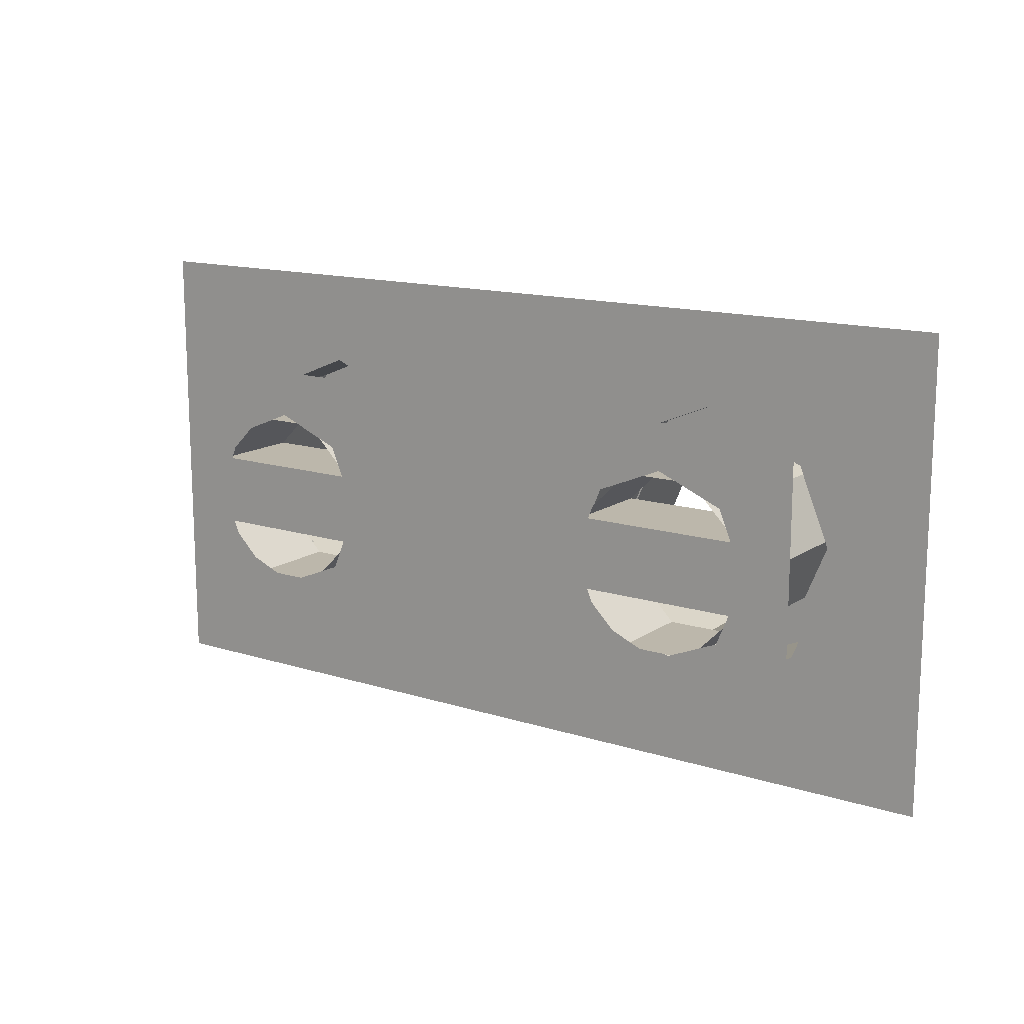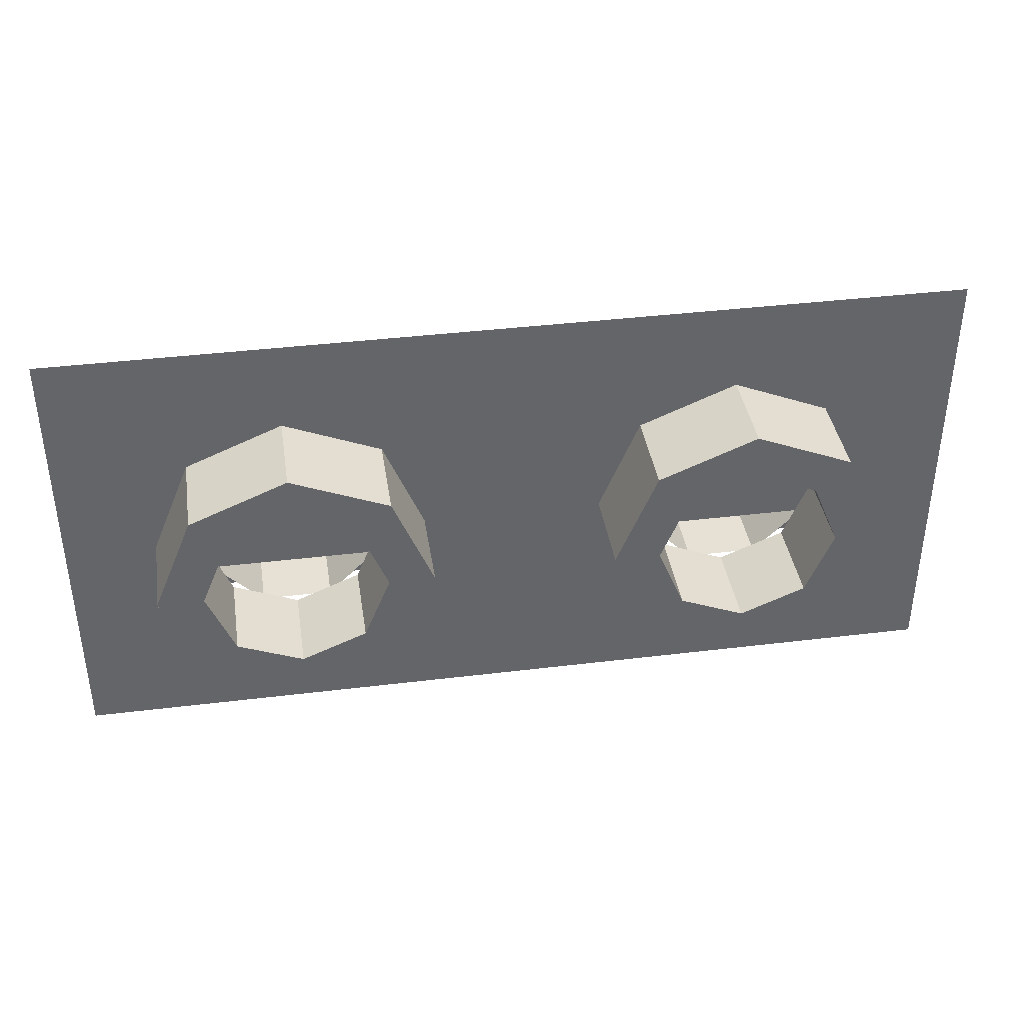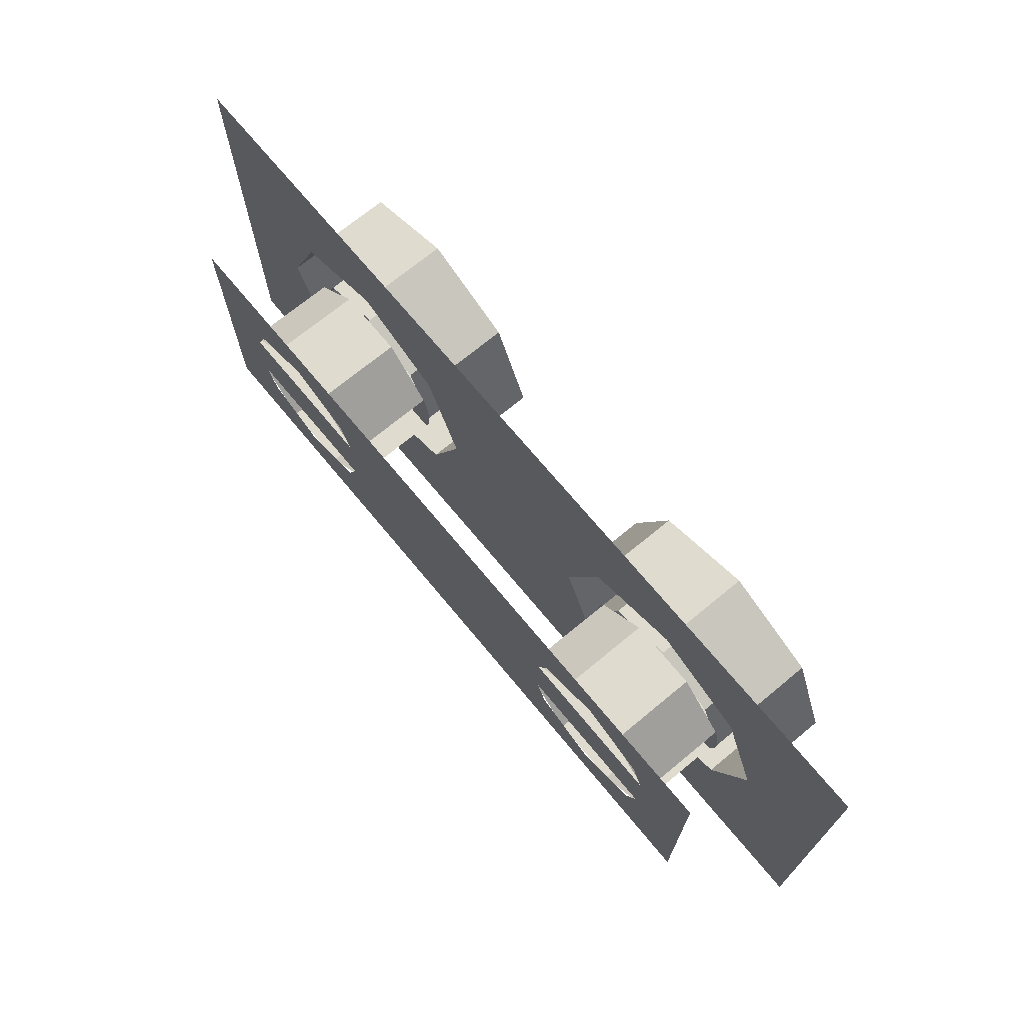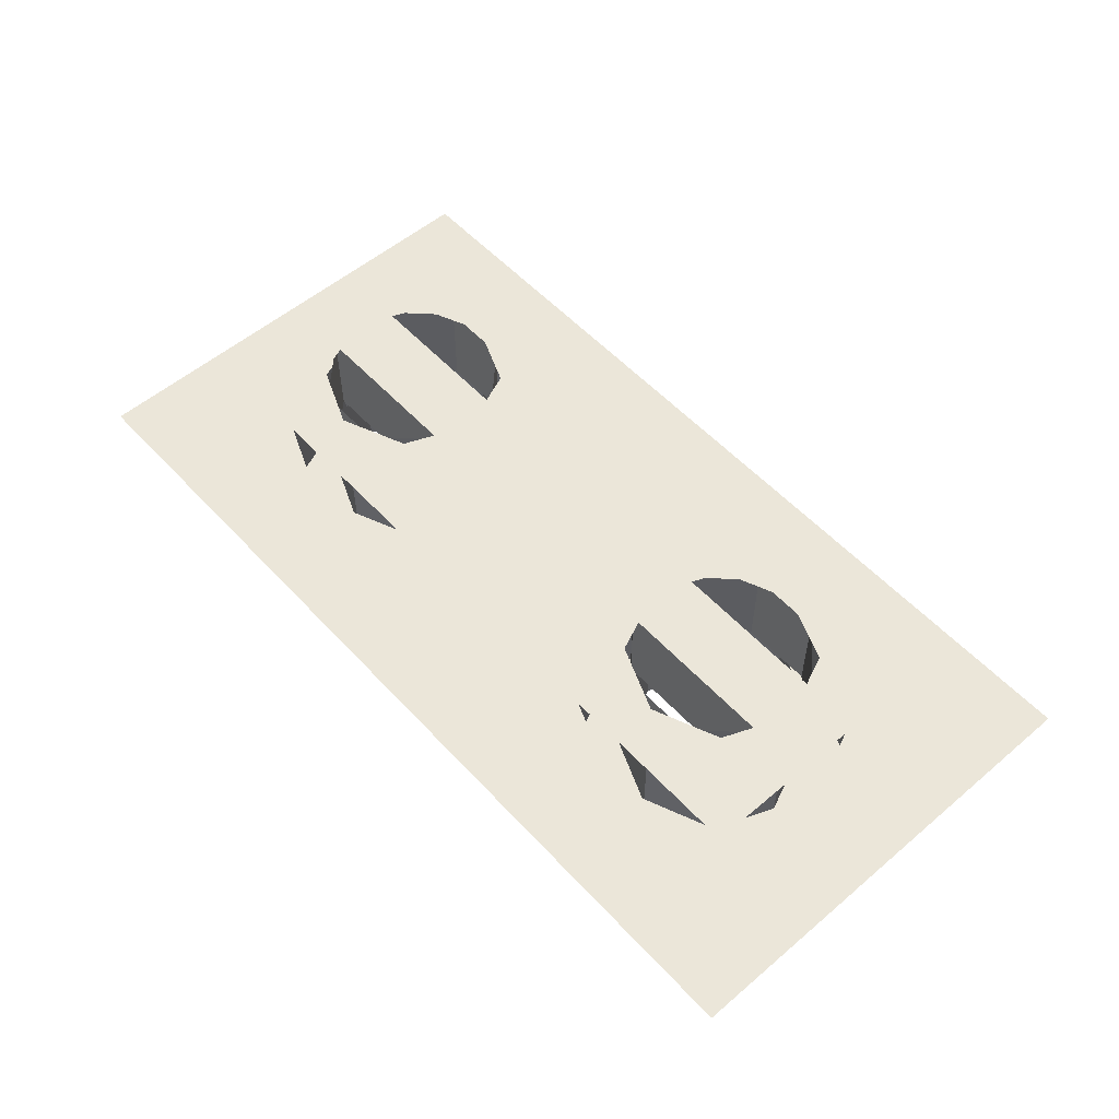
<metadata>
{"format":"obj","ext":"obj","renderer":"f3d","projection":"perspective","resolution":1024,"background":"white","views":[{"elev":14.3,"azim":-145.2,"up":"+Z"},{"elev":39.1,"azim":-8.7,"up":"+Z"},{"elev":70.5,"azim":-129.6,"up":"+Z"},{"elev":55.2,"azim":-131.8,"up":"+Y"}]}
</metadata>
<code>
v 0.5765 0 0.1848
v 0.6848 0 0.07654
v 0.6848 0.2 0.07654
v 0.5765 0.2 0.1848
v 0.4235 0 0.1848
v 0.5765 0 0.1848
v 0.5765 0.2 0.1848
v 0.4235 0.2 0.1848
v 0.3152 0 0.07654
v 0.4235 0 0.1848
v 0.4235 0.2 0.1848
v 0.3152 0.2 0.07654
v 0.5765 0 -0.1848
v 0.6848 0 -0.07654
v 0.6848 0.2 -0.07654
v 0.5765 0.2 -0.1848
v 0.4235 0 -0.1848
v 0.5765 0 -0.1848
v 0.5765 0.2 -0.1848
v 0.4235 0.2 -0.1848
v 0.3152 0 -0.07654
v 0.4235 0 -0.1848
v 0.4235 0.2 -0.1848
v 0.3152 0.2 -0.07654
v -0.4235 0 0.1848
v -0.3152 0 0.07654
v -0.3152 0.2 0.07654
v -0.4235 0.2 0.1848
v -0.5765 0 0.1848
v -0.4235 0 0.1848
v -0.4235 0.2 0.1848
v -0.5765 0.2 0.1848
v -0.6848 0 0.07654
v -0.5765 0 0.1848
v -0.5765 0.2 0.1848
v -0.6848 0.2 0.07654
v -0.4235 0 -0.1848
v -0.3152 0 -0.07654
v -0.3152 0.2 -0.07654
v -0.4235 0.2 -0.1848
v -0.5765 0 -0.1848
v -0.4235 0 -0.1848
v -0.4235 0.2 -0.1848
v -0.5765 0.2 -0.1848
v -0.6848 0 -0.07654
v -0.5765 0 -0.1848
v -0.5765 0.2 -0.1848
v -0.6848 0.2 -0.07654
v 0.6414 -0.2 0.1414
v 0.7 -0.2 0
v 0.7 0 0
v 0.6414 0 0.1414
v 0.5 -0.2 0.2
v 0.6414 -0.2 0.1414
v 0.6414 0 0.1414
v 0.5 0 0.2
v 0.3586 -0.2 0.1414
v 0.5 -0.2 0.2
v 0.5 0 0.2
v 0.3586 0 0.1414
v 0.3 -0.2 0
v 0.3586 -0.2 0.1414
v 0.3586 0 0.1414
v 0.3 0 0
v 0.3586 -0.2 -0.1414
v 0.3 -0.2 0
v 0.3 0 0
v 0.3586 0 -0.1414
v 0.5 -0.2 -0.2
v 0.3586 -0.2 -0.1414
v 0.3586 0 -0.1414
v 0.5 0 -0.2
v 0.6414 -0.2 -0.1414
v 0.5 -0.2 -0.2
v 0.5 0 -0.2
v 0.6414 0 -0.1414
v 0.7 -0.2 0
v 0.6414 -0.2 -0.1414
v 0.6414 0 -0.1414
v 0.7 0 0
v 0.7121 -0.2 0.2121
v 0.8 -0.2 0
v 0.8 0 0
v 0.7121 0 0.2121
v 0.5 -0.2 0.3
v 0.7121 -0.2 0.2121
v 0.7121 0 0.2121
v 0.5 0 0.3
v 0.2879 -0.2 0.2121
v 0.5 -0.2 0.3
v 0.5 0 0.3
v 0.2879 0 0.2121
v 0.2 -0.2 0
v 0.2879 -0.2 0.2121
v 0.2879 0 0.2121
v 0.2 0 0
v 0.2879 -0.2 -0.2121
v 0.2 -0.2 0
v 0.2 0 0
v 0.2879 0 -0.2121
v 0.5 -0.2 -0.3
v 0.2879 -0.2 -0.2121
v 0.2879 0 -0.2121
v 0.5 0 -0.3
v 0.7121 -0.2 -0.2121
v 0.5 -0.2 -0.3
v 0.5 0 -0.3
v 0.7121 0 -0.2121
v 0.8 -0.2 0
v 0.7121 -0.2 -0.2121
v 0.7121 0 -0.2121
v 0.8 0 0
v 0.8 -0.2 0
v 0.7121 -0.2 0.2121
v 0.6414 -0.2 0.1414
v 0.7 -0.2 0
v 0.7121 -0.2 0.2121
v 0.5 -0.2 0.3
v 0.5 -0.2 0.2
v 0.6414 -0.2 0.1414
v 0.5 -0.2 0.3
v 0.2879 -0.2 0.2121
v 0.3586 -0.2 0.1414
v 0.5 -0.2 0.2
v 0.2879 -0.2 0.2121
v 0.2 -0.2 0
v 0.3 -0.2 0
v 0.3586 -0.2 0.1414
v 0.2 -0.2 0
v 0.2879 -0.2 -0.2121
v 0.3586 -0.2 -0.1414
v 0.3 -0.2 0
v 0.2879 -0.2 -0.2121
v 0.5 -0.2 -0.3
v 0.5 -0.2 -0.2
v 0.3586 -0.2 -0.1414
v 0.5 -0.2 -0.3
v 0.7121 -0.2 -0.2121
v 0.6414 -0.2 -0.1414
v 0.5 -0.2 -0.2
v 0.7121 -0.2 -0.2121
v 0.8 -0.2 0
v 0.7 -0.2 0
v 0.6414 -0.2 -0.1414
v -0.3586 -0.2 0.1414
v -0.3 -0.2 0
v -0.3 0 0
v -0.3586 0 0.1414
v -0.5 -0.2 0.2
v -0.3586 -0.2 0.1414
v -0.3586 0 0.1414
v -0.5 0 0.2
v -0.6414 -0.2 0.1414
v -0.5 -0.2 0.2
v -0.5 0 0.2
v -0.6414 0 0.1414
v -0.7 -0.2 0
v -0.6414 -0.2 0.1414
v -0.6414 0 0.1414
v -0.7 0 0
v -0.6414 -0.2 -0.1414
v -0.7 -0.2 0
v -0.7 0 0
v -0.6414 0 -0.1414
v -0.5 -0.2 -0.2
v -0.6414 -0.2 -0.1414
v -0.6414 0 -0.1414
v -0.5 0 -0.2
v -0.3586 -0.2 -0.1414
v -0.5 -0.2 -0.2
v -0.5 0 -0.2
v -0.3586 0 -0.1414
v -0.3 -0.2 0
v -0.3586 -0.2 -0.1414
v -0.3586 0 -0.1414
v -0.3 0 0
v -0.2879 -0.2 0.2121
v -0.2 -0.2 0
v -0.2 0 0
v -0.2879 0 0.2121
v -0.5 -0.2 0.3
v -0.2879 -0.2 0.2121
v -0.2879 0 0.2121
v -0.5 0 0.3
v -0.7121 -0.2 0.2121
v -0.5 -0.2 0.3
v -0.5 0 0.3
v -0.7121 0 0.2121
v -0.8 -0.2 0
v -0.7121 -0.2 0.2121
v -0.7121 0 0.2121
v -0.8 0 0
v -0.7121 -0.2 -0.2121
v -0.8 -0.2 0
v -0.8 0 0
v -0.7121 0 -0.2121
v -0.5 -0.2 -0.3
v -0.7121 -0.2 -0.2121
v -0.7121 0 -0.2121
v -0.5 0 -0.3
v -0.2879 -0.2 -0.2121
v -0.5 -0.2 -0.3
v -0.5 0 -0.3
v -0.2879 0 -0.2121
v -0.2 -0.2 0
v -0.2879 -0.2 -0.2121
v -0.2879 0 -0.2121
v -0.2 0 0
v -0.2 -0.2 0
v -0.2879 -0.2 0.2121
v -0.3586 -0.2 0.1414
v -0.3 -0.2 0
v -0.2879 -0.2 0.2121
v -0.5 -0.2 0.3
v -0.5 -0.2 0.2
v -0.3586 -0.2 0.1414
v -0.5 -0.2 0.3
v -0.7121 -0.2 0.2121
v -0.6414 -0.2 0.1414
v -0.5 -0.2 0.2
v -0.7121 -0.2 0.2121
v -0.8 -0.2 0
v -0.7 -0.2 0
v -0.6414 -0.2 0.1414
v -0.8 -0.2 0
v -0.7121 -0.2 -0.2121
v -0.6414 -0.2 -0.1414
v -0.7 -0.2 0
v -0.7121 -0.2 -0.2121
v -0.5 -0.2 -0.3
v -0.5 -0.2 -0.2
v -0.6414 -0.2 -0.1414
v -0.5 -0.2 -0.3
v -0.2879 -0.2 -0.2121
v -0.3586 -0.2 -0.1414
v -0.5 -0.2 -0.2
v -0.2879 -0.2 -0.2121
v -0.2 -0.2 0
v -0.3 -0.2 0
v -0.3586 -0.2 -0.1414
v 0.3152 0 0.07654
v 0.3152 0 -0.07654
v 0.3068 0 -0.05176
v 0.3068 0 0.05177
v 0.3068 0 0.05177
v 0.3068 0 -0.05176
v 0.3017 0 -0.02611
v 0.3017 0 0.02611
v 0.3017 0 0.02611
v 0.3017 0 -0.02611
v 0.3 0 2e-06
v 0.6848 0 0.07654
v 0.6848 0 -0.07654
v 0.6932 0 -0.05176
v 0.6932 0 0.05177
v 0.6932 0 0.05177
v 0.6932 0 -0.05176
v 0.6983 0 -0.02611
v 0.6983 0 0.02611
v 0.6983 0 0.02611
v 0.6983 0 -0.02611
v 0.7 0 2e-06
v 0.3152 0.2 0.07654
v 0.3152 0.2 -0.07654
v 0.3068 0.2 -0.05176
v 0.3068 0.2 0.05177
v 0.3068 0.2 0.05177
v 0.3068 0.2 -0.05176
v 0.3017 0.2 -0.02611
v 0.3017 0.2 0.02611
v 0.3017 0.2 0.02611
v 0.3017 0.2 -0.02611
v 0.3 0.2 2e-06
v 0.6848 0.2 0.07654
v 0.6848 0.2 -0.07654
v 0.6932 0.2 -0.05176
v 0.6932 0.2 0.05177
v 0.6932 0.2 0.05177
v 0.6932 0.2 -0.05176
v 0.6983 0.2 -0.02611
v 0.6983 0.2 0.02611
v 0.6983 0.2 0.02611
v 0.6983 0.2 -0.02611
v 0.7 0.2 2e-06
v 0.6848 0.2 0.07654
v 0.3152 0.2 0.07654
v 0.3152 0 0.07654
v 0.6848 0 0.07654
v 0.6848 0.2 -0.07654
v 0.3152 0.2 -0.07654
v 0.3152 0.2 0.07654
v 0.6848 0.2 0.07654
v 0.6848 0 -0.07654
v 0.3152 0 -0.07654
v 0.3152 0.2 -0.07654
v 0.6848 0.2 -0.07654
v 0.6848 0 0.07654
v 0.3152 0 0.07654
v 0.3152 0 -0.07654
v 0.6848 0 -0.07654
v -0.6848 0 0.07654
v -0.6848 0 -0.07654
v -0.6932 0 -0.05176
v -0.6932 0 0.05177
v -0.6932 0 0.05177
v -0.6932 0 -0.05176
v -0.6983 0 -0.02611
v -0.6983 0 0.02611
v -0.6983 0 0.02611
v -0.6983 0 -0.02611
v -0.7 0 2e-06
v -0.3152 0 0.07654
v -0.3152 0 -0.07654
v -0.3068 0 -0.05176
v -0.3068 0 0.05177
v -0.3068 0 0.05177
v -0.3068 0 -0.05176
v -0.3017 0 -0.02611
v -0.3017 0 0.02611
v -0.3017 0 0.02611
v -0.3017 0 -0.02611
v -0.3 0 2e-06
v -0.6848 0.2 0.07654
v -0.6848 0.2 -0.07654
v -0.6932 0.2 -0.05176
v -0.6932 0.2 0.05177
v -0.6932 0.2 0.05177
v -0.6932 0.2 -0.05176
v -0.6983 0.2 -0.02611
v -0.6983 0.2 0.02611
v -0.6983 0.2 0.02611
v -0.6983 0.2 -0.02611
v -0.7 0.2 2e-06
v -0.3152 0.2 0.07654
v -0.3152 0.2 -0.07654
v -0.3068 0.2 -0.05176
v -0.3068 0.2 0.05177
v -0.3068 0.2 0.05177
v -0.3068 0.2 -0.05176
v -0.3017 0.2 -0.02611
v -0.3017 0.2 0.02611
v -0.3017 0.2 0.02611
v -0.3017 0.2 -0.02611
v -0.3 0.2 2e-06
v -0.3152 0.2 0.07654
v -0.6848 0.2 0.07654
v -0.6848 0 0.07654
v -0.3152 0 0.07654
v -0.3152 0.2 -0.07654
v -0.6848 0.2 -0.07654
v -0.6848 0.2 0.07654
v -0.3152 0.2 0.07654
v -0.3152 0 -0.07654
v -0.6848 0 -0.07654
v -0.6848 0.2 -0.07654
v -0.3152 0.2 -0.07654
v -0.3152 0 0.07654
v -0.6848 0 0.07654
v -0.6848 0 -0.07654
v -0.3152 0 -0.07654
v 0.7 0.2 0.2
v 0.6414 0.2 0.1414
v 0.7 0.2 0
v 0.7 0.2 0.2
v 0.5 0.2 0.2
v 0.6414 0.2 0.1414
v 0.3 0.2 0.2
v 0.3586 0.2 0.1414
v 0.5 0.2 0.2
v 0.3 0.2 0.2
v 0.3 0.2 0
v 0.3586 0.2 0.1414
v 0.3 0.2 -0.2
v 0.3586 0.2 -0.1414
v 0.3 0.2 0
v 0.3 0.2 -0.2
v 0.5 0.2 -0.2
v 0.3586 0.2 -0.1414
v 0.7 0.2 -0.2
v 0.6414 0.2 -0.1414
v 0.5 0.2 -0.2
v 0.7 0.2 -0.2
v 0.7 0.2 0
v 0.6414 0.2 -0.1414
v -0.3 0.2 0.2
v -0.3586 0.2 0.1414
v -0.3 0.2 0
v -0.3 0.2 0.2
v -0.5 0.2 0.2
v -0.3586 0.2 0.1414
v -0.7 0.2 0.2
v -0.6414 0.2 0.1414
v -0.5 0.2 0.2
v -0.7 0.2 0.2
v -0.7 0.2 0
v -0.6414 0.2 0.1414
v -0.7 0.2 -0.2
v -0.6414 0.2 -0.1414
v -0.7 0.2 0
v -0.7 0.2 -0.2
v -0.5 0.2 -0.2
v -0.6414 0.2 -0.1414
v -0.3 0.2 -0.2
v -0.3586 0.2 -0.1414
v -0.5 0.2 -0.2
v -0.3 0.2 -0.2
v -0.3 0.2 0
v -0.3586 0.2 -0.1414
v -0.7 0.2 0.2
v -0.7 0.2 -0.2
v -0.8 0.2 -0.3
v -0.8 0.2 0.3
v 0.7 0.2 -0.2
v 0.7 0.2 0.2
v 0.8 0.2 0.3
v 0.8 0.2 -0.3
v -0.3 0.2 -0.2
v -0.3 0.2 0.2
v 0.3 0.2 0.2
v 0.3 0.2 -0.2
v 0.7 0.2 -0.2
v 0.8 0.2 -0.3
v -0.8 0.2 -0.3
v -0.7 0.2 -0.2
v 0.7 0.2 0.2
v -0.7 0.2 0.2
v -0.8 0.2 0.3
v 0.8 0.2 0.3
v 0.8 0 0.3
v 0.7121 0 0.2121
v 0.8 0 0
v 0.8 0 0.3
v 0.5 0 0.3
v 0.7121 0 0.2121
v 0.2 0 0.3
v 0.2879 0 0.2121
v 0.5 0 0.3
v 0.2 0 0.3
v 0.2 0 0
v 0.2879 0 0.2121
v 0.2 0 -0.3
v 0.2879 0 -0.2121
v 0.2 0 0
v 0.2 0 -0.3
v 0.5 0 -0.3
v 0.2879 0 -0.2121
v 0.8 0 -0.3
v 0.7121 0 -0.2121
v 0.5 0 -0.3
v 0.8 0 -0.3
v 0.8 0 0
v 0.7121 0 -0.2121
v -0.2 0 0.3
v -0.2879 0 0.2121
v -0.2 0 0
v -0.2 0 0.3
v -0.5 0 0.3
v -0.2879 0 0.2121
v -0.8 0 0.3
v -0.7121 0 0.2121
v -0.5 0 0.3
v -0.8 0 0.3
v -0.8 0 0
v -0.7121 0 0.2121
v -0.8 0 -0.3
v -0.7121 0 -0.2121
v -0.8 0 0
v -0.8 0 -0.3
v -0.5 0 -0.3
v -0.7121 0 -0.2121
v -0.2 0 -0.3
v -0.2879 0 -0.2121
v -0.5 0 -0.3
v -0.2 0 -0.3
v -0.2 0 0
v -0.2879 0 -0.2121
v -0.8 0 0.3
v 0.8 0 0.3
v 1 0 0.5
v -1 0 0.5
v -0.8 0 -0.3
v -0.8 0 0.3
v -1 0 0.5
v -1 0 -0.5
v 0.8 0 -0.3
v -0.8 0 -0.3
v -1 0 -0.5
v 1 0 -0.5
v 0.8 0 0.3
v 0.8 0 -0.3
v 1 0 -0.5
v 1 0 0.5
v -0.2 0 0.3
v -0.2 0 -0.3
v 0.2 0 -0.3
v 0.2 0 0.3
g mesh6889644
f 1 3 2
f 3 1 4
f 5 7 6
f 7 5 8
f 9 11 10
f 11 9 12
g mesh6889646
f 13 14 15
f 15 16 13
f 17 18 19
f 19 20 17
f 21 22 23
f 23 24 21
g mesh6889648
f 25 27 26
f 27 25 28
f 29 31 30
f 31 29 32
f 33 35 34
f 35 33 36
g mesh6889650
f 37 38 39
f 39 40 37
f 41 42 43
f 43 44 41
f 45 46 47
f 47 48 45
g mesh6889659
f 49 51 50
f 51 49 52
f 53 55 54
f 55 53 56
f 57 59 58
f 59 57 60
f 61 63 62
f 63 61 64
f 65 67 66
f 67 65 68
f 69 71 70
f 71 69 72
f 73 75 74
f 75 73 76
f 77 79 78
f 79 77 80
g mesh6889661
f 81 82 83
f 83 84 81
f 85 86 87
f 87 88 85
f 89 90 91
f 91 92 89
f 93 94 95
f 95 96 93
f 97 98 99
f 99 100 97
f 101 102 103
f 103 104 101
f 105 106 107
f 107 108 105
f 109 110 111
f 111 112 109
g mesh6889663
f 113 114 115
f 115 116 113
f 117 118 119
f 119 120 117
f 121 122 123
f 123 124 121
f 125 126 127
f 127 128 125
f 129 130 131
f 131 132 129
f 133 134 135
f 135 136 133
f 137 138 139
f 139 140 137
f 141 142 143
f 143 144 141
g mesh6889669
f 145 147 146
f 147 145 148
f 149 151 150
f 151 149 152
f 153 155 154
f 155 153 156
f 157 159 158
f 159 157 160
f 161 163 162
f 163 161 164
f 165 167 166
f 167 165 168
f 169 171 170
f 171 169 172
f 173 175 174
f 175 173 176
g mesh6889671
f 177 178 179
f 179 180 177
f 181 182 183
f 183 184 181
f 185 186 187
f 187 188 185
f 189 190 191
f 191 192 189
f 193 194 195
f 195 196 193
f 197 198 199
f 199 200 197
f 201 202 203
f 203 204 201
f 205 206 207
f 207 208 205
g mesh6889673
f 209 210 211
f 211 212 209
f 213 214 215
f 215 216 213
f 217 218 219
f 219 220 217
f 221 222 223
f 223 224 221
f 225 226 227
f 227 228 225
f 229 230 231
f 231 232 229
f 233 234 235
f 235 236 233
f 237 238 239
f 239 240 237
g mesh6889678
f 241 243 242
f 243 241 244
f 245 247 246
f 247 245 248
f 249 251 250
g mesh6889680
f 252 253 254
f 254 255 252
f 256 257 258
f 258 259 256
f 260 261 262
g mesh6889682
f 263 264 265
f 265 266 263
f 267 268 269
f 269 270 267
f 271 272 273
g mesh6889684
f 274 276 275
f 276 274 277
f 278 280 279
f 280 278 281
f 282 284 283
g mesh6889688
f 285 286 287
f 287 288 285
f 289 290 291
f 291 292 289
f 293 294 295
f 295 296 293
f 297 298 299
f 299 300 297
g mesh6889690
f 301 303 302
f 303 301 304
f 305 307 306
f 307 305 308
f 309 311 310
g mesh6889692
f 312 313 314
f 314 315 312
f 316 317 318
f 318 319 316
f 320 321 322
g mesh6889694
f 323 324 325
f 325 326 323
f 327 328 329
f 329 330 327
f 331 332 333
g mesh6889696
f 334 336 335
f 336 334 337
f 338 340 339
f 340 338 341
f 342 344 343
g mesh6889700
f 345 346 347
f 347 348 345
f 349 350 351
f 351 352 349
f 353 354 355
f 355 356 353
f 357 358 359
f 359 360 357
g mesh6889702
f 361 363 362
f 364 366 365
f 367 369 368
f 370 372 371
f 373 375 374
f 376 378 377
f 379 381 380
f 382 384 383
g mesh6889704
f 385 387 386
f 388 390 389
f 391 393 392
f 394 396 395
f 397 399 398
f 400 402 401
f 403 405 404
f 406 408 407
f 409 410 411
f 411 412 409
f 413 414 415
f 415 416 413
f 417 418 419
f 419 420 417
f 421 422 423
f 423 424 421
f 425 426 427
f 427 428 425
g mesh6889706
f 429 430 431
f 432 433 434
f 435 436 437
f 438 439 440
f 441 442 443
f 444 445 446
f 447 448 449
f 450 451 452
g mesh6889708
f 453 454 455
f 456 457 458
f 459 460 461
f 462 463 464
f 465 466 467
f 468 469 470
f 471 472 473
f 474 475 476
f 477 478 479
f 479 480 477
f 481 482 483
f 483 484 481
f 485 486 487
f 487 488 485
f 489 490 491
f 491 492 489
f 493 494 495
f 495 496 493

</code>
